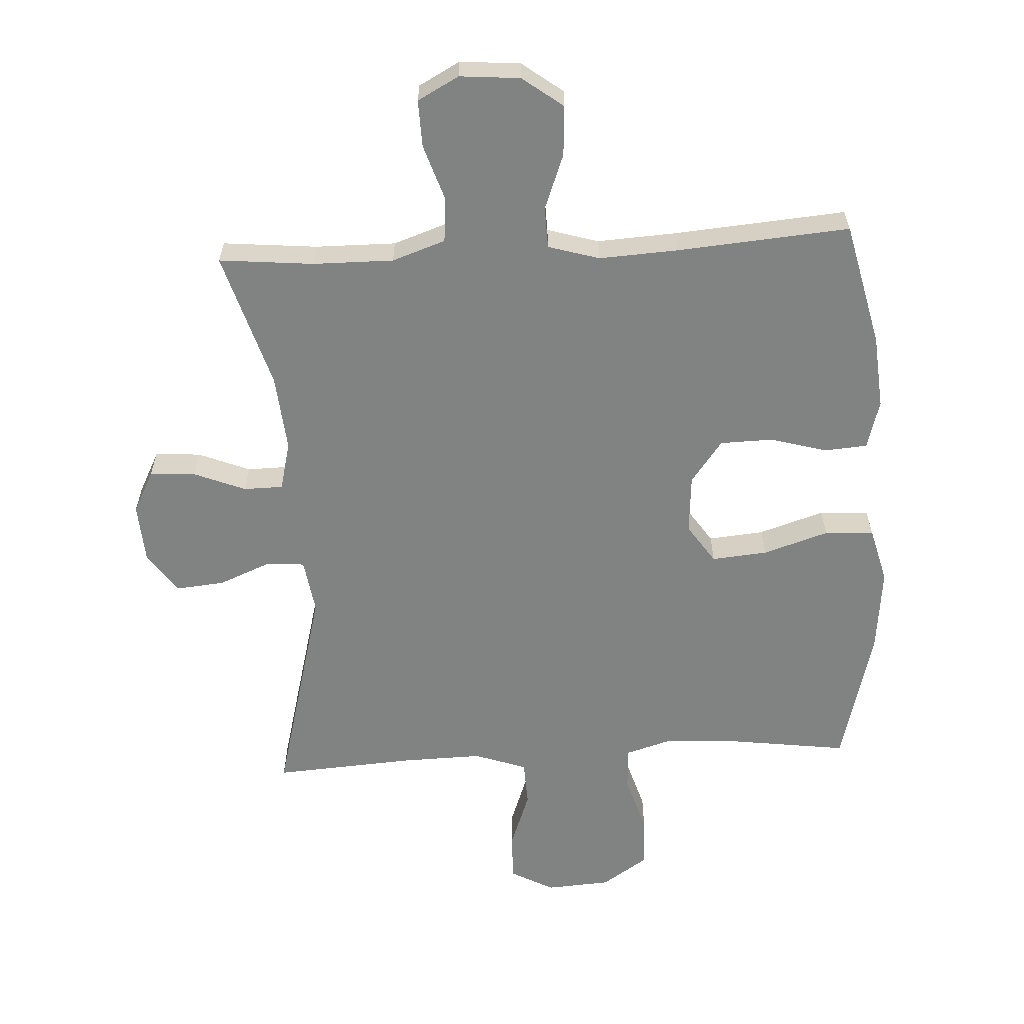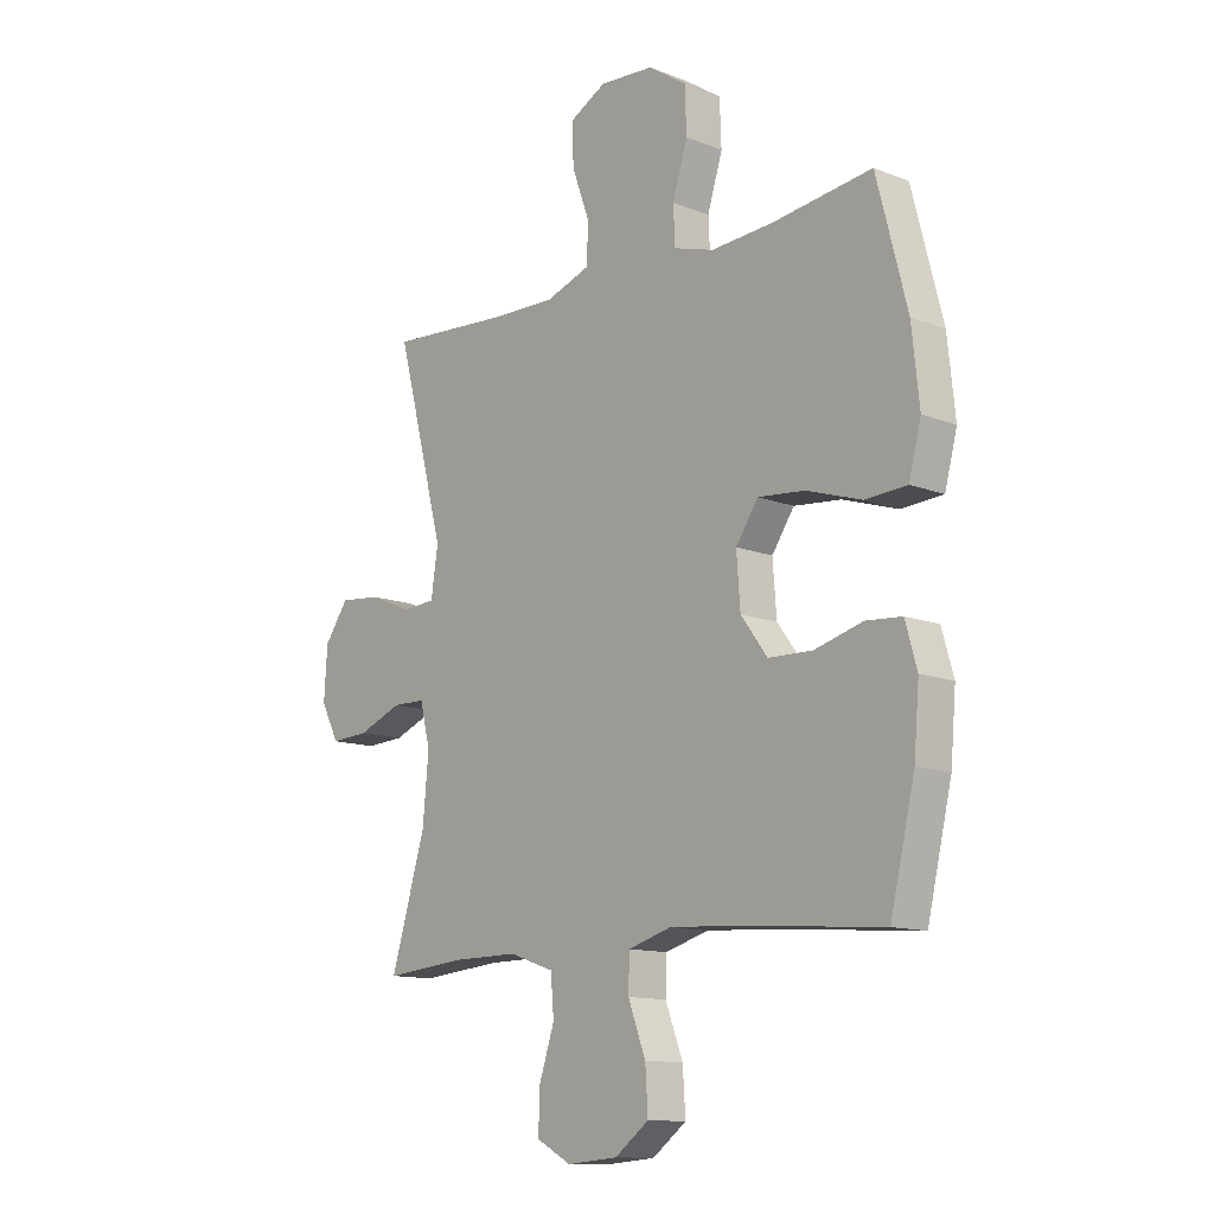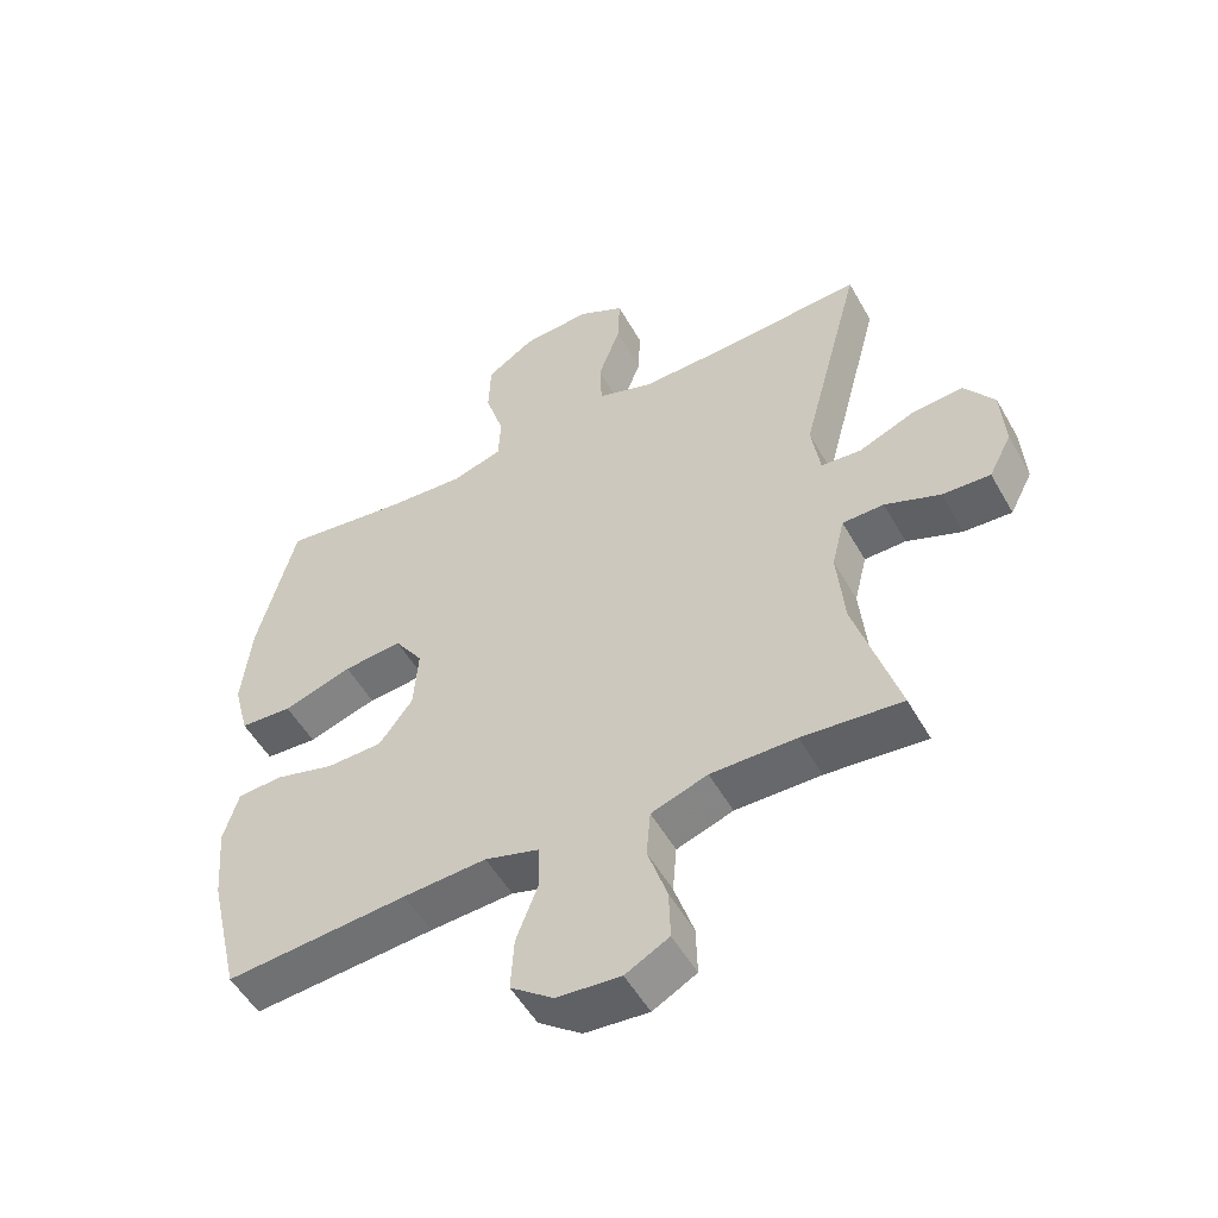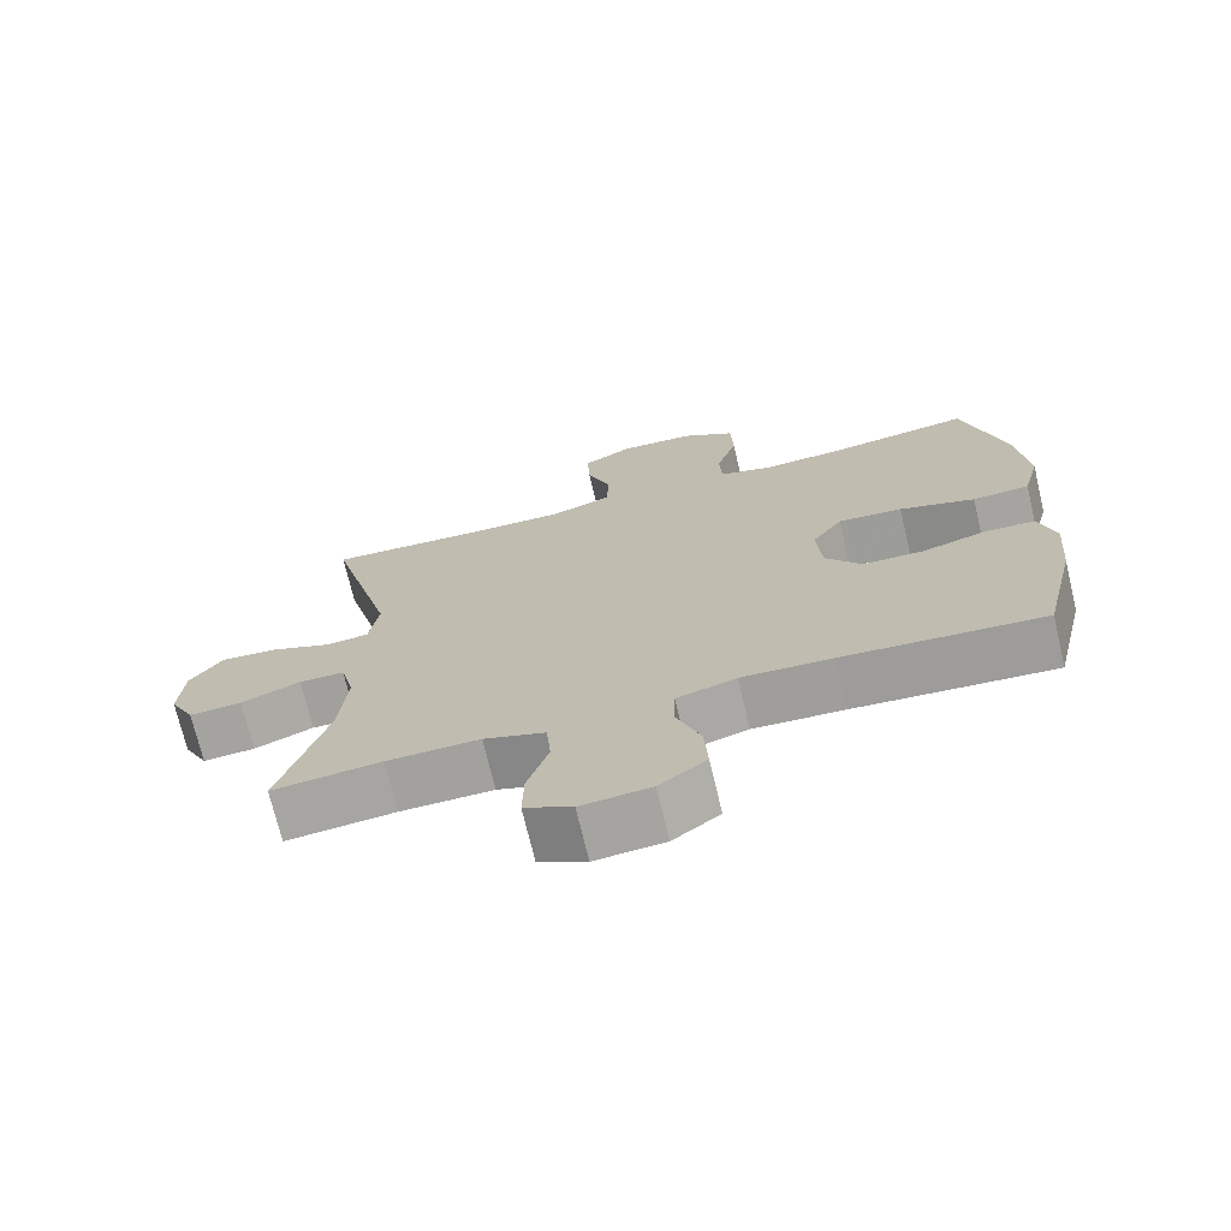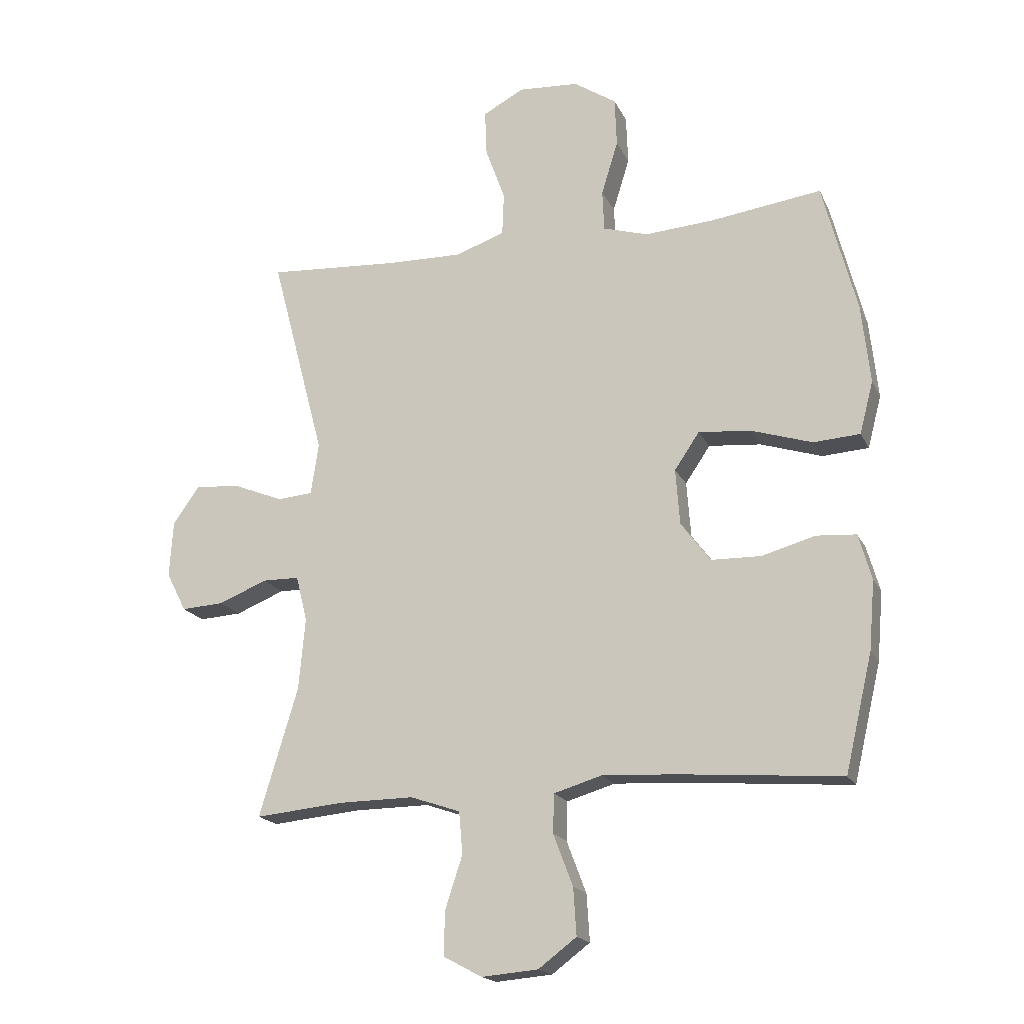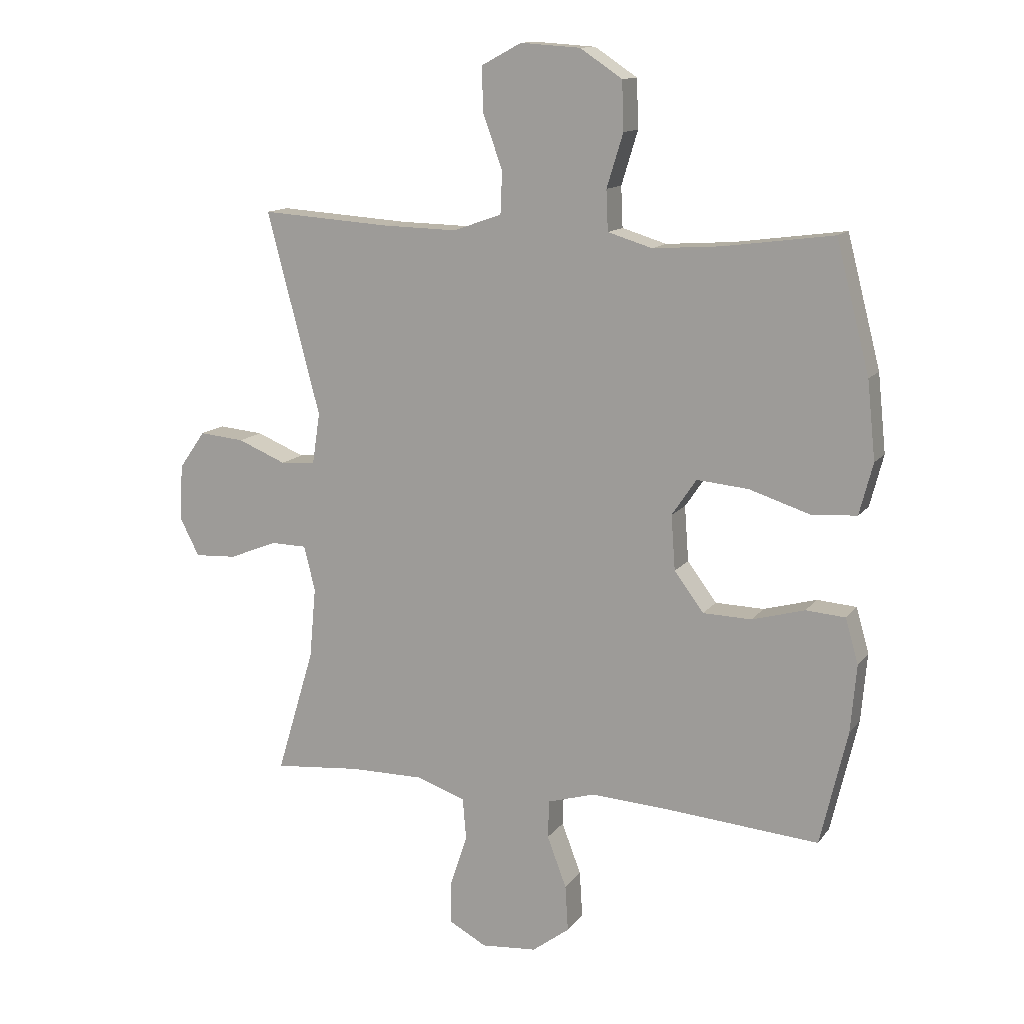
<metadata>
{"format":"obj","ext":"obj","renderer":"f3d","projection":"perspective","resolution":1024,"background":"white","views":[{"elev":-60.6,"azim":-176.9,"up":"+Y"},{"elev":-12.4,"azim":-132.3,"up":"+Z"},{"elev":-52.6,"azim":28.9,"up":"+Z"},{"elev":-72.0,"azim":-166.6,"up":"+Z"},{"elev":-18.4,"azim":-160.7,"up":"+Z"},{"elev":12.9,"azim":-157.4,"up":"+Z"}]}
</metadata>
<code>
v -0.5 0.07 -0.5
v -0.546 0.07 -0.304
v -0.556 0.07 -0.188
v -0.534 0.07 -0.111
v -0.467 0.07 -0.106
v -0.377 0.07 -0.131
v -0.294 0.07 -0.129
v -0.244 0.07 -0.062
v -0.237 0.07 0.032
v -0.279 0.07 0.094
v -0.367 0.07 0.086
v -0.47 0.07 0.053
v -0.548 0.07 0.058
v -0.571 0.07 0.146
v -0.557 0.07 0.279
v -0.5 0.07 0.5
v -0.313 0.07 0.475
v -0.197 0.07 0.467
v -0.121 0.07 0.49
v -0.118 0.07 0.559
v -0.146 0.07 0.65
v -0.143 0.07 0.733
v -0.071 0.07 0.781
v 0.031 0.07 0.788
v 0.1 0.07 0.751
v 0.097 0.07 0.674
v 0.064 0.07 0.583
v 0.067 0.07 0.511
v 0.15 0.07 0.482
v 0.277 0.07 0.485
v 0.5 0.07 0.5
v 0.409 0.07 0.154
v 0.422 0.07 0.067
v 0.482 0.07 0.062
v 0.565 0.07 0.096
v 0.642 0.07 0.103
v 0.687 0.07 0.039
v 0.693 0.07 -0.056
v 0.659 0.07 -0.122
v 0.587 0.07 -0.118
v 0.505 0.07 -0.085
v 0.443 0.07 -0.086
v 0.424 0.07 -0.163
v 0.435 0.07 -0.284
v 0.5 0.07 -0.5
v 0.351 0.07 -0.486
v 0.224 0.07 -0.485
v 0.14 0.07 -0.514
v 0.134 0.07 -0.585
v 0.163 0.07 -0.673
v 0.165 0.07 -0.747
v 0.1 0.07 -0.782
v 0.005 0.07 -0.774
v -0.059 0.07 -0.726
v -0.054 0.07 -0.647
v -0.021 0.07 -0.56
v -0.023 0.07 -0.495
v -0.104 0.07 -0.471
v -0.228 0.07 -0.478
v -0.5 0 -0.5
v -0.546 0 -0.304
v -0.556 0 -0.188
v -0.534 0 -0.111
v -0.467 0 -0.106
v -0.377 0 -0.131
v -0.294 0 -0.129
v -0.244 0 -0.062
v -0.237 0 0.032
v -0.279 0 0.094
v -0.367 0 0.086
v -0.47 0 0.053
v -0.548 0 0.058
v -0.571 0 0.146
v -0.557 0 0.279
v -0.5 0 0.5
v -0.313 0 0.475
v -0.197 0 0.467
v -0.121 0 0.49
v -0.118 0 0.559
v -0.146 0 0.65
v -0.143 0 0.733
v -0.071 0 0.781
v 0.031 0 0.788
v 0.1 0 0.751
v 0.097 0 0.674
v 0.064 0 0.583
v 0.067 0 0.511
v 0.15 0 0.482
v 0.277 0 0.485
v 0.5 0 0.5
v 0.409 0 0.154
v 0.422 0 0.067
v 0.482 0 0.062
v 0.565 0 0.096
v 0.642 0 0.103
v 0.687 0 0.039
v 0.693 0 -0.056
v 0.659 0 -0.122
v 0.587 0 -0.118
v 0.505 0 -0.085
v 0.443 0 -0.086
v 0.424 0 -0.163
v 0.435 0 -0.284
v 0.5 0 -0.5
v 0.351 0 -0.486
v 0.224 0 -0.485
v 0.14 0 -0.514
v 0.134 0 -0.585
v 0.163 0 -0.673
v 0.165 0 -0.747
v 0.1 0 -0.782
v 0.005 0 -0.774
v -0.059 0 -0.726
v -0.054 0 -0.647
v -0.021 0 -0.56
v -0.023 0 -0.495
v -0.104 0 -0.471
v -0.228 0 -0.478
f 54 55 56
f 53 54 56
f 52 53 56
f 51 52 56
f 50 51 56
f 49 50 56
f 48 49 56 57
f 47 48 57 58
f 44 45 46
f 46 47 58
f 44 46 58
f 43 44 58
f 39 40 41
f 38 39 41
f 37 38 41
f 36 37 41
f 35 36 41
f 34 35 41
f 33 34 41 42
f 43 58 59
f 42 43 59
f 33 42 59
f 32 33 59
f 25 26 27
f 24 25 27
f 23 24 27
f 22 23 27
f 21 22 27
f 20 21 27
f 19 20 27 28
f 18 19 28 29
f 15 16 17
f 14 15 17
f 13 14 17
f 12 13 17
f 11 12 17
f 10 11 17 18
f 18 29 30
f 10 18 30
f 9 10 30
f 4 5 6
f 3 4 6
f 2 3 6
f 1 2 6
f 59 1 6
f 59 6 7
f 31 32 59
f 30 31 59
f 9 30 59
f 8 9 59
f 7 8 59
f 115 114 113
f 115 113 112
f 115 112 111
f 115 111 110
f 115 110 109
f 115 109 108
f 116 115 108 107
f 117 116 107 106
f 105 104 103
f 117 106 105
f 117 105 103
f 117 103 102
f 100 99 98
f 100 98 97
f 100 97 96
f 100 96 95
f 100 95 94
f 100 94 93
f 101 100 93 92
f 118 117 102
f 118 102 101
f 118 101 92
f 118 92 91
f 86 85 84
f 86 84 83
f 86 83 82
f 86 82 81
f 86 81 80
f 86 80 79
f 87 86 79 78
f 88 87 78 77
f 76 75 74
f 76 74 73
f 76 73 72
f 76 72 71
f 76 71 70
f 77 76 70 69
f 89 88 77
f 89 77 69
f 89 69 68
f 65 64 63
f 65 63 62
f 65 62 61
f 65 61 60
f 65 60 118
f 66 65 118
f 118 91 90
f 118 90 89
f 118 89 68
f 118 68 67
f 118 67 66
f 1 60 61 2
f 2 61 62 3
f 3 62 63 4
f 4 63 64 5
f 5 64 65 6
f 6 65 66 7
f 7 66 67 8
f 8 67 68 9
f 9 68 69 10
f 10 69 70 11
f 11 70 71 12
f 12 71 72 13
f 13 72 73 14
f 14 73 74 15
f 15 74 75 16
f 16 75 76 17
f 17 76 77 18
f 18 77 78 19
f 19 78 79 20
f 20 79 80 21
f 21 80 81 22
f 22 81 82 23
f 23 82 83 24
f 24 83 84 25
f 25 84 85 26
f 26 85 86 27
f 27 86 87 28
f 28 87 88 29
f 29 88 89 30
f 30 89 90 31
f 31 90 91 32
f 32 91 92 33
f 33 92 93 34
f 34 93 94 35
f 35 94 95 36
f 36 95 96 37
f 37 96 97 38
f 38 97 98 39
f 39 98 99 40
f 40 99 100 41
f 41 100 101 42
f 42 101 102 43
f 43 102 103 44
f 44 103 104 45
f 45 104 105 46
f 46 105 106 47
f 47 106 107 48
f 48 107 108 49
f 49 108 109 50
f 50 109 110 51
f 51 110 111 52
f 52 111 112 53
f 53 112 113 54
f 54 113 114 55
f 55 114 115 56
f 56 115 116 57
f 57 116 117 58
f 58 117 118 59
f 59 118 60 1

</code>
